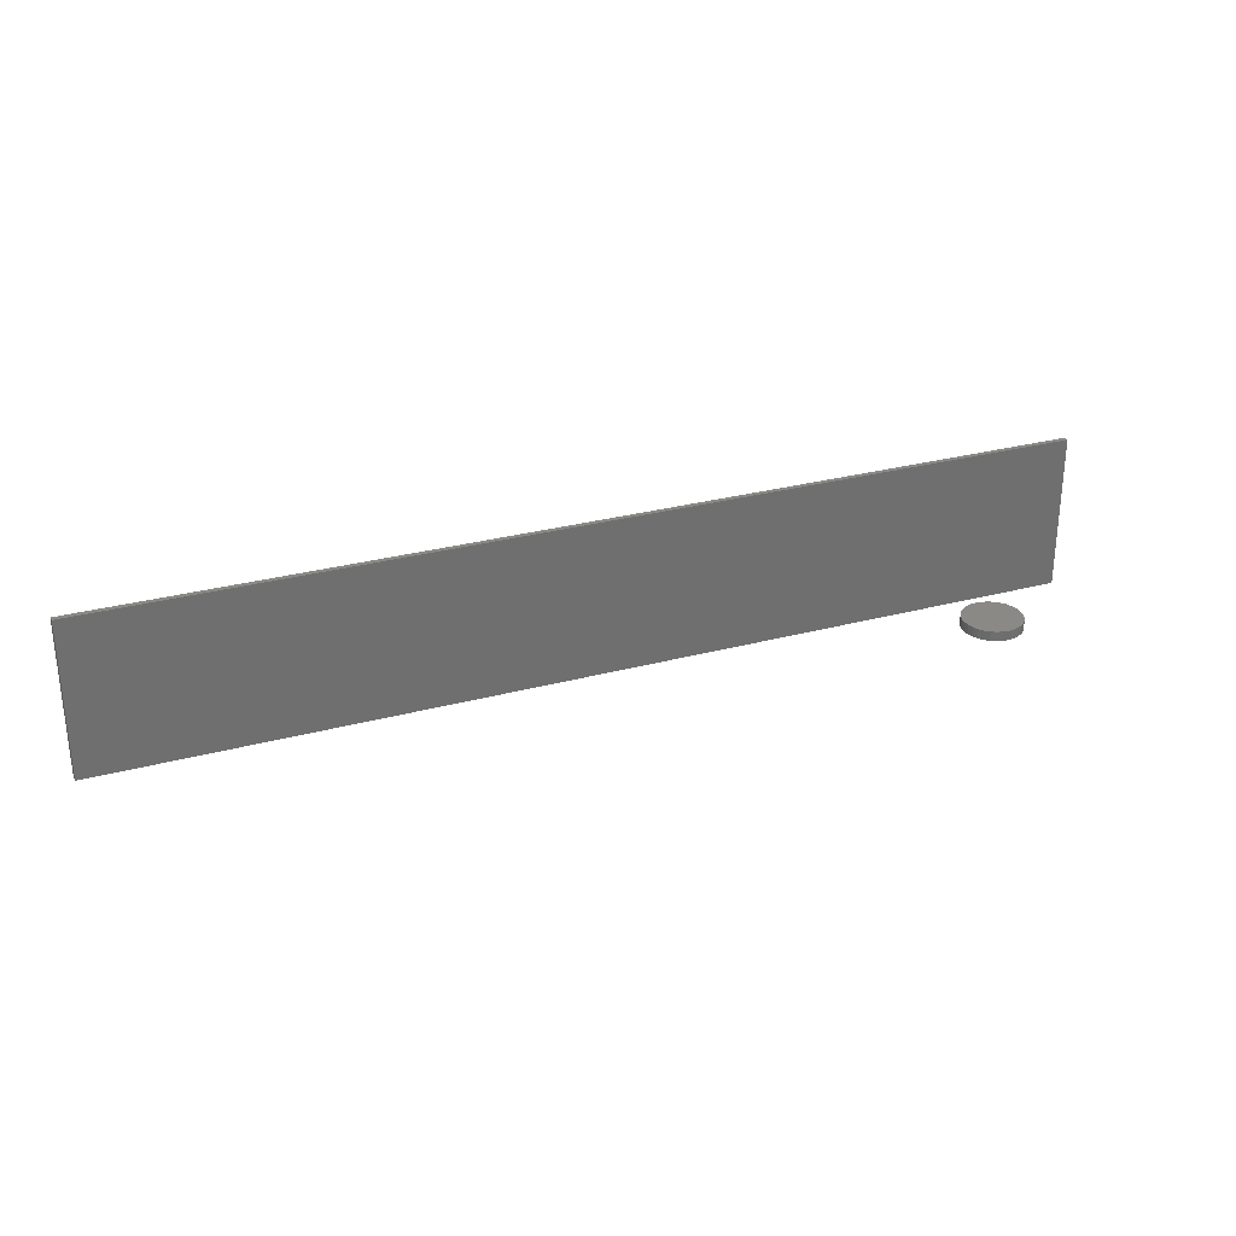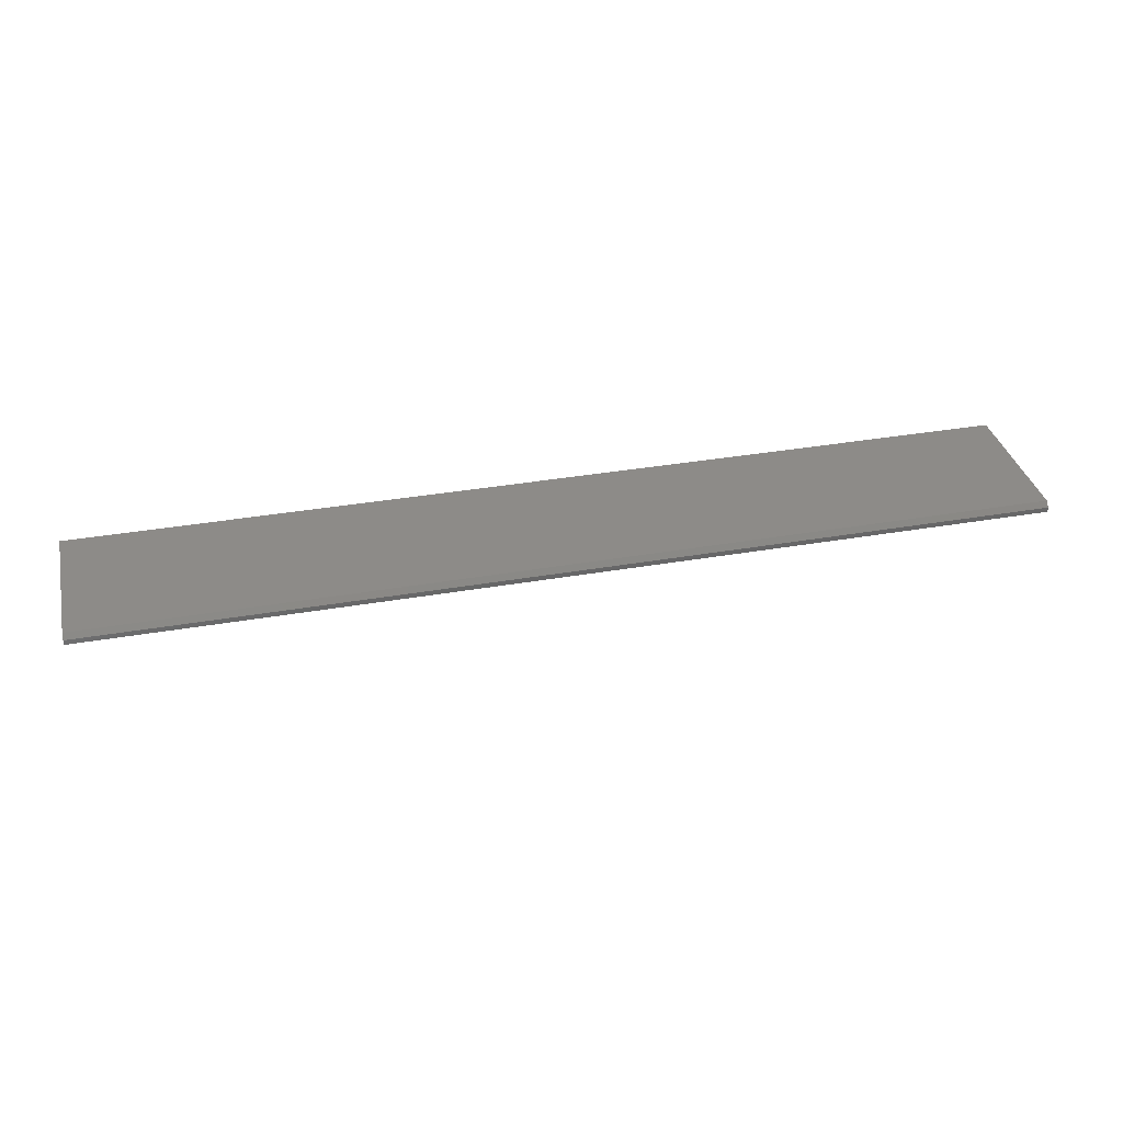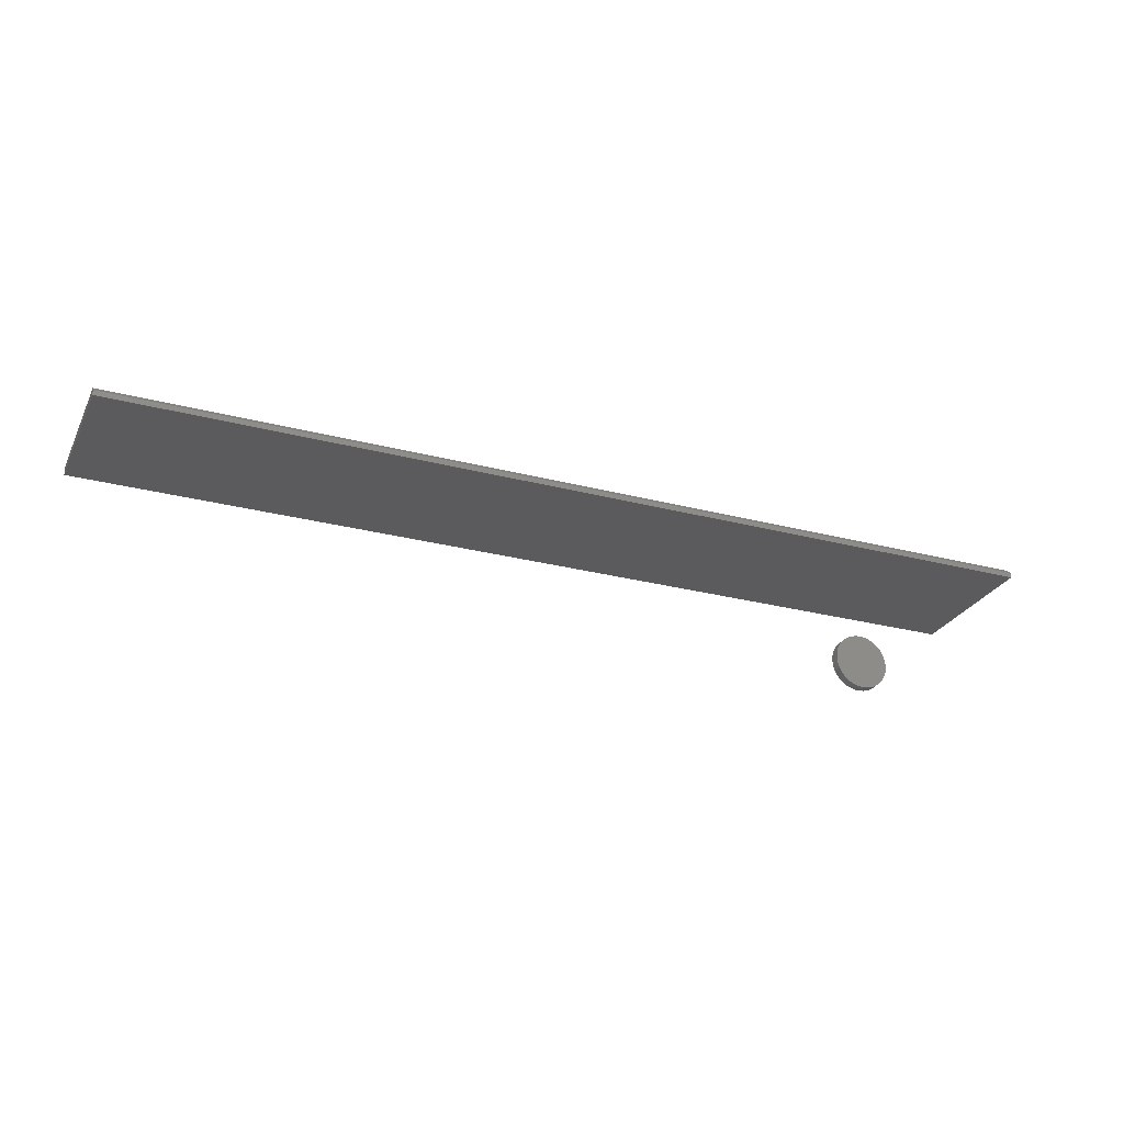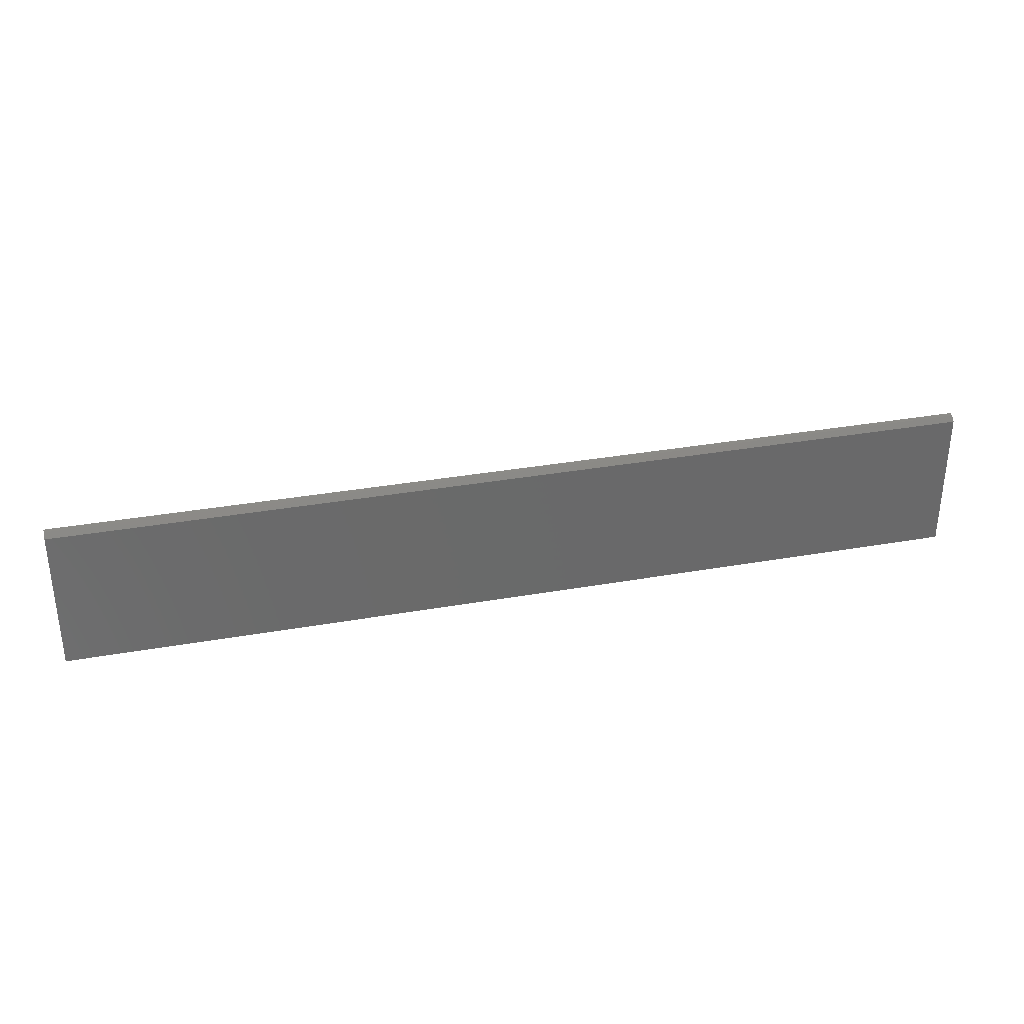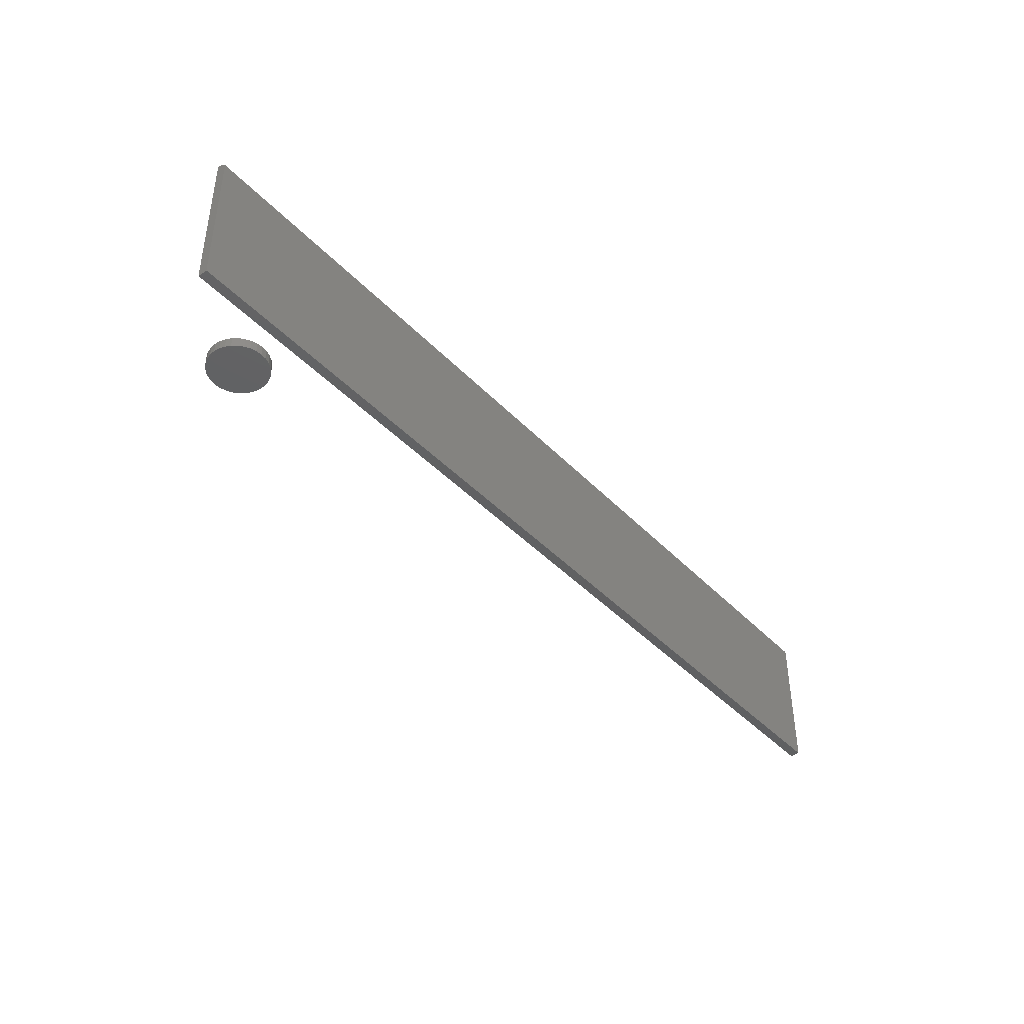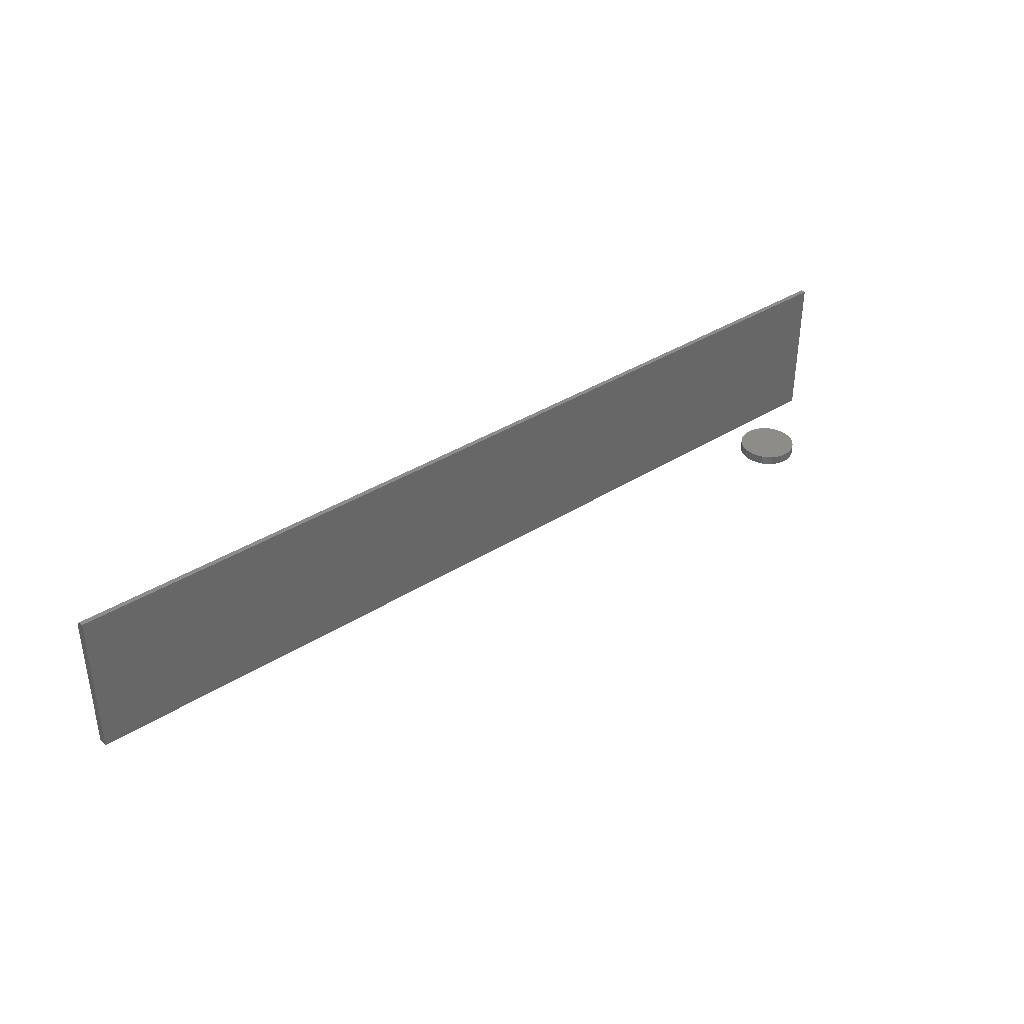
<metadata>
{"format":"stl","ext":"stl","renderer":"f3d","projection":"perspective","resolution":1024,"background":"white","views":[{"elev":28.7,"azim":-22.0,"up":"+Z"},{"elev":35.1,"azim":-13.1,"up":"+Y"},{"elev":-26.9,"azim":-22.2,"up":"+Y"},{"elev":33.2,"azim":166.3,"up":"+Z"},{"elev":-41.9,"azim":129.2,"up":"+Z"},{"elev":37.4,"azim":-39.0,"up":"+Z"}]}
</metadata>
<code>
# stl→obj: 74 verts, 140 faces
v -0.75 -0.01562 0.2422
v 0.75 -0.01562 0.2422
v -0.75 -0.007648 0.2422
v 0.75 -0.007648 0.2422
v -0.75 0.0001645 0
v -0.75 -0.01562 0
v -0.75 0.0001645 0.2344
v 0.75 0.0001645 0.2344
v 0.75 0.0001645 0
v 0.75 -0.01562 0
v 0.5921 -0.05321 0.01562
v 0.5829 -0.05412 0.01562
v 0.574 -0.05681 0.01562
v 0.6013 -0.05412 0.01562
v 0.6102 -0.05681 0.01562
v 0.5658 -0.06119 0.01562
v 0.6184 -0.06119 0.01562
v 0.5586 -0.06708 0.01562
v 0.6256 -0.06708 0.01562
v 0.5527 -0.07426 0.01562
v 0.6315 -0.07426 0.01562
v 0.5483 -0.08245 0.01562
v 0.6359 -0.08245 0.01562
v 0.5456 -0.09133 0.01562
v 0.6386 -0.09133 0.01562
v 0.6386 -0.1098 0.01562
v 0.5483 -0.1187 0.01562
v 0.6359 -0.1187 0.01562
v 0.5527 -0.1269 0.01562
v 0.6315 -0.1269 0.01562
v 0.5586 -0.1341 0.01562
v 0.6256 -0.1341 0.01562
v 0.5658 -0.14 0.01562
v 0.6184 -0.14 0.01562
v 0.574 -0.1443 0.01562
v 0.6102 -0.1443 0.01562
v 0.5829 -0.147 0.01562
v 0.5921 -0.1479 0.01562
v 0.6013 -0.147 0.01562
v 0.6395 -0.1006 0.01562
v 0.5447 -0.1006 0.01562
v 0.5456 -0.1098 0.01562
v 0.574 -0.05681 0
v 0.5829 -0.05412 0
v 0.5921 -0.05321 0
v 0.6013 -0.05412 0
v 0.6102 -0.05681 0
v 0.5658 -0.06119 0
v 0.6184 -0.06119 0
v 0.5586 -0.06708 0
v 0.6256 -0.06708 0
v 0.5527 -0.07426 0
v 0.6315 -0.07426 0
v 0.5483 -0.08245 0
v 0.6359 -0.08245 0
v 0.5456 -0.09133 0
v 0.6386 -0.09133 0
v 0.6359 -0.1187 0
v 0.5483 -0.1187 0
v 0.6386 -0.1098 0
v 0.5527 -0.1269 0
v 0.6315 -0.1269 0
v 0.5586 -0.1341 0
v 0.6256 -0.1341 0
v 0.5658 -0.14 0
v 0.6184 -0.14 0
v 0.574 -0.1443 0
v 0.6102 -0.1443 0
v 0.5829 -0.147 0
v 0.5921 -0.1479 0
v 0.6013 -0.147 0
v 0.5456 -0.1098 0
v 0.5447 -0.1006 0
v 0.6395 -0.1006 0
f 1 2 3
f 3 2 4
f 5 6 7
f 7 6 1
f 7 1 3
f 8 9 7
f 7 9 5
f 10 9 2
f 2 9 8
f 2 8 4
f 4 8 3
f 3 8 7
f 1 6 2
f 2 6 10
f 6 5 10
f 10 5 9
f 11 12 13
f 14 11 13
f 14 13 15
f 15 13 16
f 15 16 17
f 17 16 18
f 17 18 19
f 19 18 20
f 19 20 21
f 21 20 22
f 21 22 23
f 23 22 24
f 23 24 25
f 26 27 28
f 28 27 29
f 28 29 30
f 30 29 31
f 30 31 32
f 32 31 33
f 32 33 34
f 34 33 35
f 34 35 36
f 36 35 37
f 36 37 38
f 36 38 39
f 25 24 40
f 40 24 41
f 40 41 26
f 26 41 42
f 26 42 27
f 43 44 45
f 43 45 46
f 47 43 46
f 48 43 47
f 49 48 47
f 50 48 49
f 51 50 49
f 52 50 51
f 53 52 51
f 54 52 53
f 55 54 53
f 56 54 55
f 57 56 55
f 58 59 60
f 61 59 58
f 62 61 58
f 63 61 62
f 64 63 62
f 65 63 64
f 66 65 64
f 67 65 66
f 68 67 66
f 69 67 68
f 70 69 68
f 71 70 68
f 59 72 60
f 60 72 73
f 60 73 74
f 74 73 56
f 74 56 57
f 74 40 60
f 60 40 26
f 60 26 58
f 58 26 28
f 58 28 62
f 62 28 30
f 62 30 64
f 64 30 32
f 64 32 66
f 66 32 34
f 66 34 68
f 68 34 36
f 68 36 71
f 71 36 39
f 71 39 70
f 70 39 38
f 70 38 69
f 69 38 37
f 69 37 67
f 67 37 35
f 67 35 65
f 65 35 33
f 65 33 63
f 63 33 31
f 63 31 61
f 61 31 29
f 61 29 59
f 59 29 27
f 59 27 72
f 72 27 42
f 72 42 73
f 73 42 41
f 73 41 56
f 56 41 24
f 56 24 54
f 54 24 22
f 54 22 52
f 52 22 20
f 52 20 50
f 50 20 18
f 50 18 48
f 48 18 16
f 48 16 43
f 43 16 13
f 43 13 44
f 44 13 12
f 44 12 45
f 45 12 11
f 45 11 46
f 46 11 14
f 46 14 47
f 47 14 15
f 47 15 49
f 49 15 17
f 49 17 51
f 51 17 19
f 51 19 53
f 53 19 21
f 53 21 55
f 55 21 23
f 55 23 57
f 57 23 25
f 57 25 74
f 74 25 40

</code>
